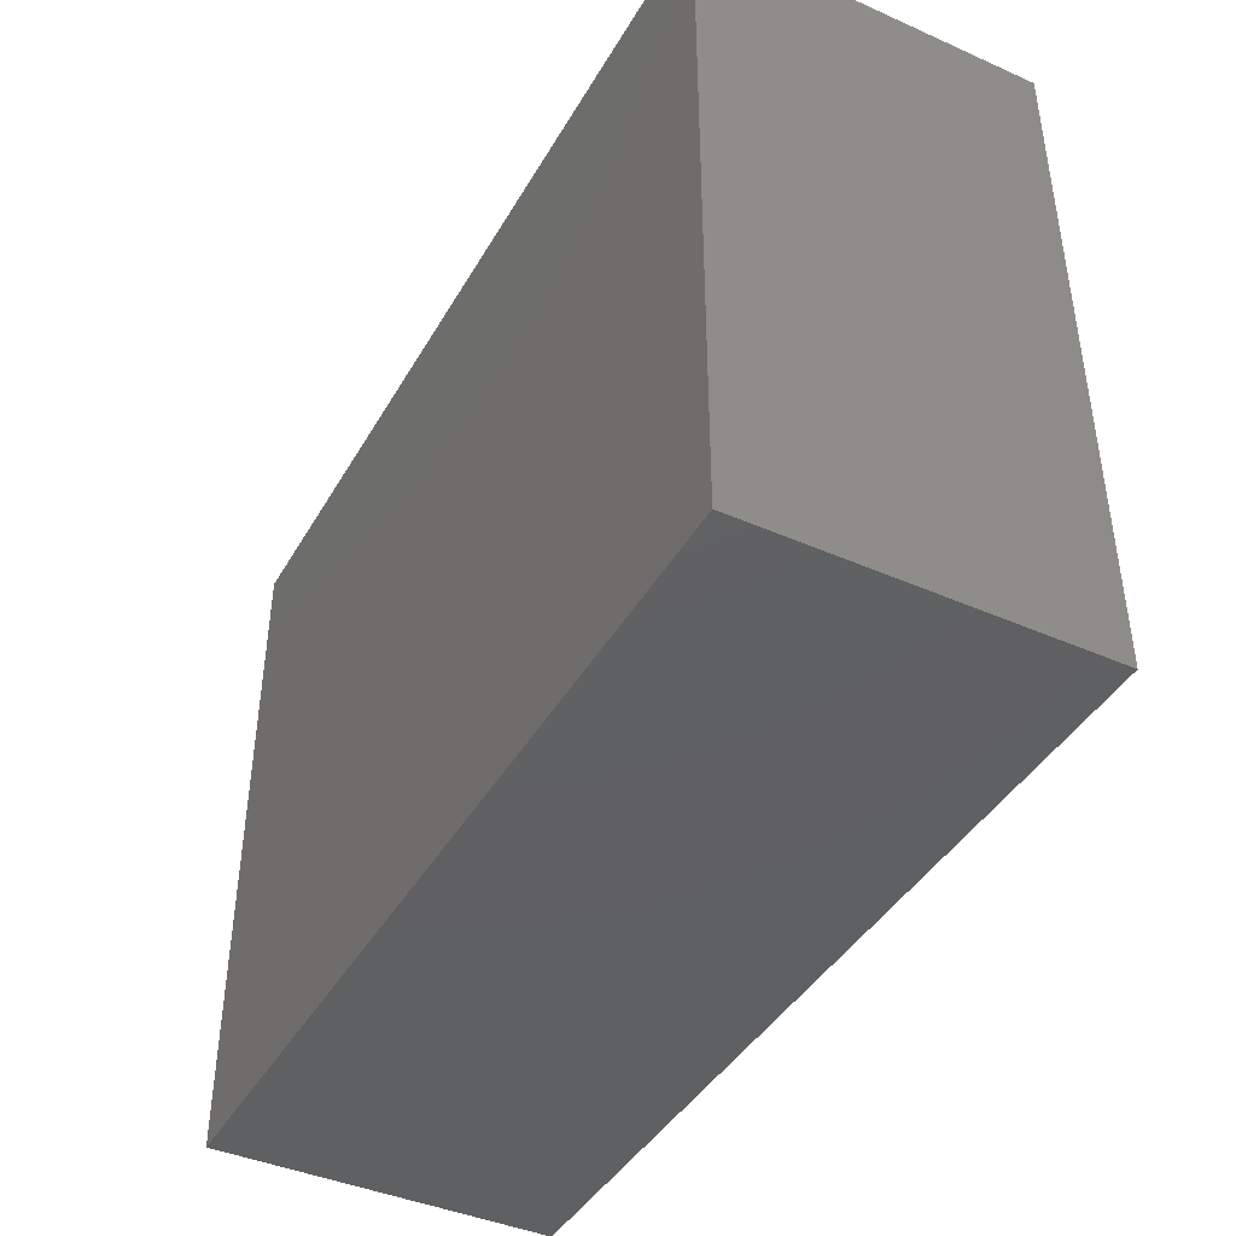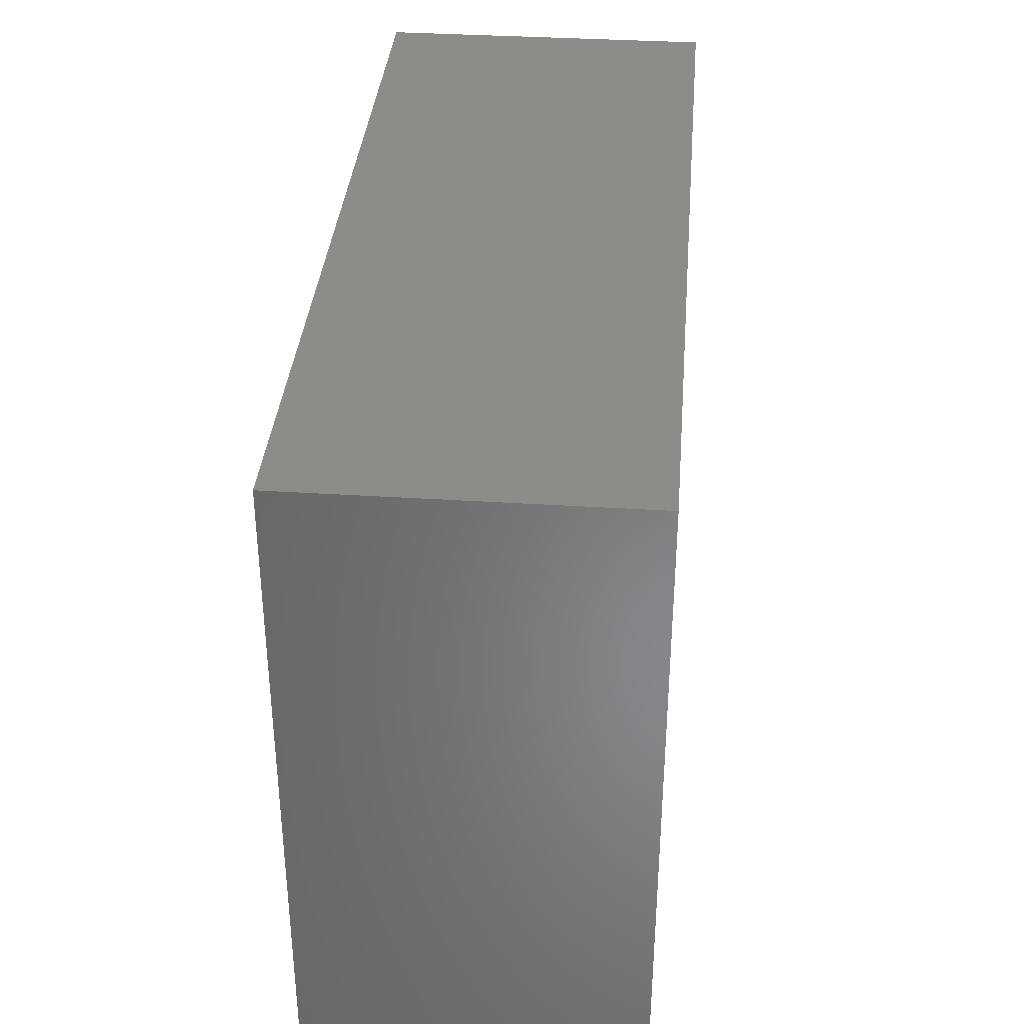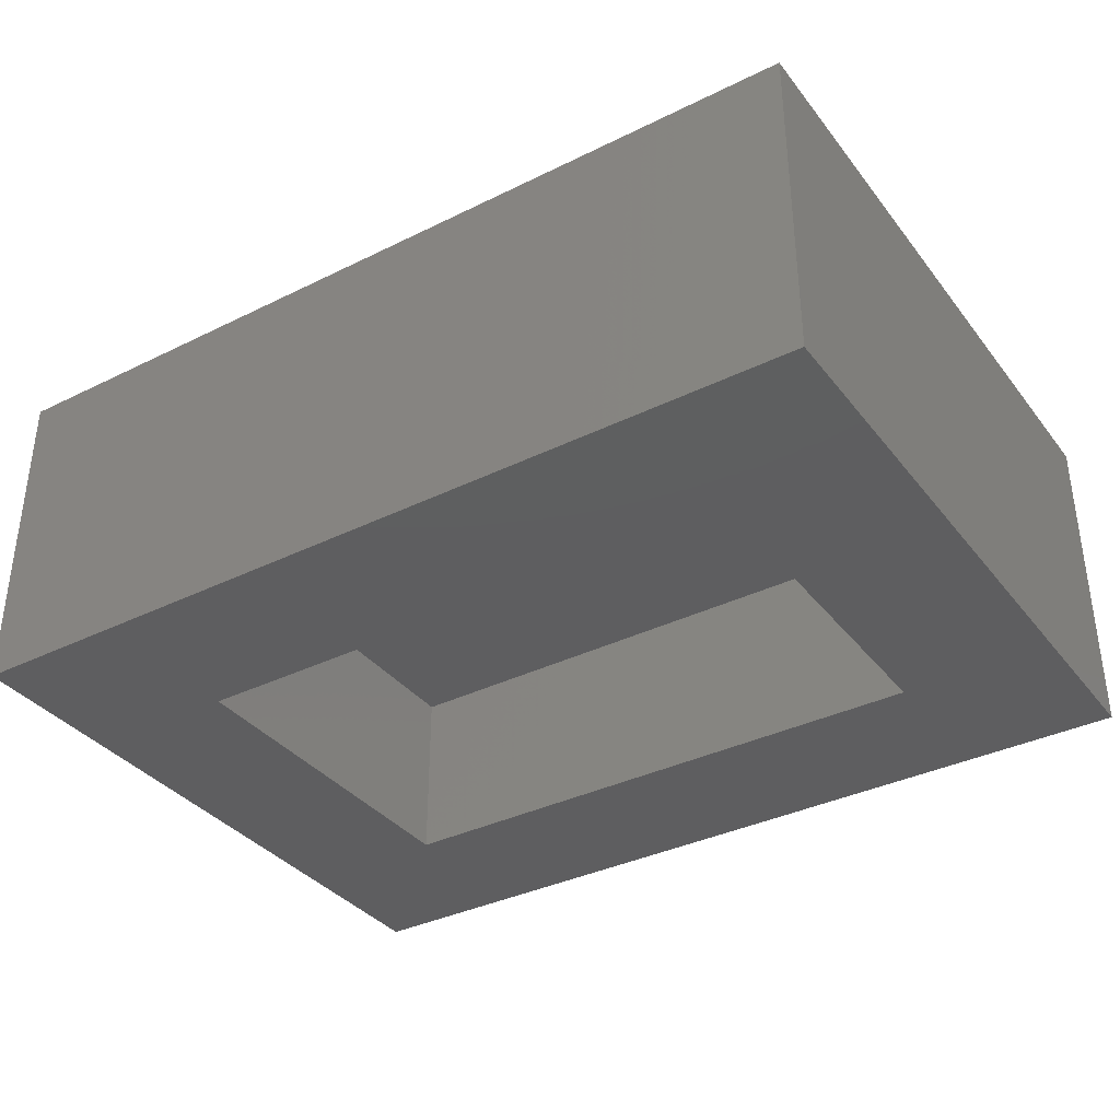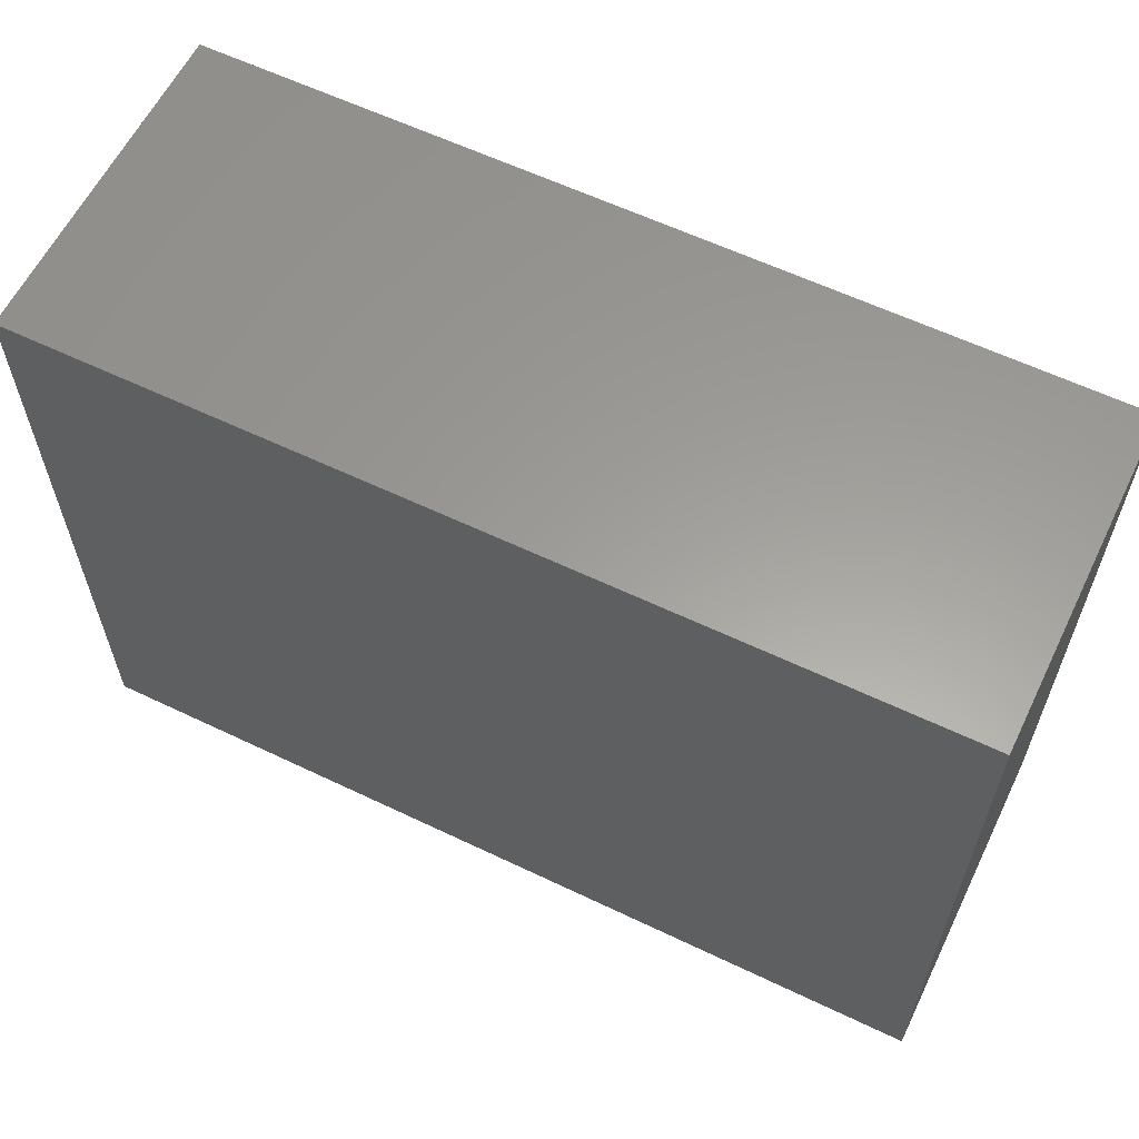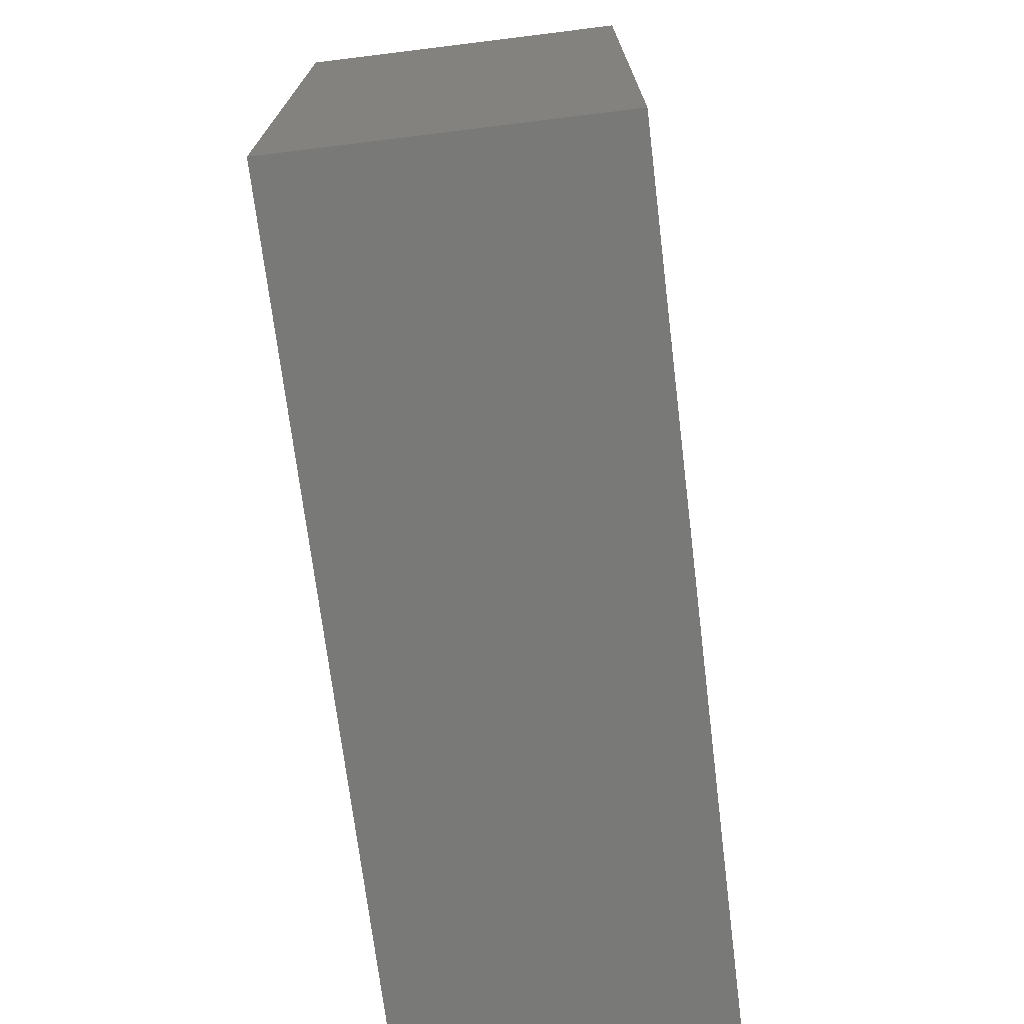
<metadata>
{"format":"stl","ext":"stl","renderer":"f3d","projection":"perspective","resolution":1024,"background":"white","views":[{"elev":-42.1,"azim":62.1,"up":"+Y"},{"elev":35.9,"azim":94.8,"up":"+Y"},{"elev":-35.9,"azim":-147.2,"up":"+Z"},{"elev":60.6,"azim":26.0,"up":"+Y"},{"elev":-71.6,"azim":-83.0,"up":"+Y"}]}
</metadata>
<code>
# stl→obj: 16 verts, 28 faces
v 0.8672 -0.6172 -5.31e-17
v 0.6953 -0.4453 -4.258e-17
v 0.8672 0.1172 -5.31e-17
v 0.6953 -0.05469 -4.258e-17
v -0.1172 0.1172 0
v 0.05469 -0.05469 -3.349e-18
v -0.1172 -0.6172 0
v 0.05469 -0.4453 -3.349e-18
v 0.6953 -0.05469 0.1979
v 0.6953 -0.4453 0.1979
v 0.05469 -0.05469 0.1979
v 0.05469 -0.4453 0.1979
v 0.8672 0.1172 0.3698
v 0.8672 -0.6172 0.3698
v -0.1172 -0.6172 0.3698
v -0.1172 0.1172 0.3698
f 1 2 3
f 3 2 4
f 3 4 5
f 5 4 6
f 5 6 7
f 7 6 8
f 7 8 1
f 1 8 2
f 4 2 9
f 9 2 10
f 11 12 6
f 6 12 8
f 11 6 9
f 9 6 4
f 12 10 8
f 8 10 2
f 3 13 1
f 1 13 14
f 14 13 15
f 15 13 16
f 16 5 15
f 15 5 7
f 16 13 5
f 5 13 3
f 15 7 14
f 14 7 1
f 10 12 9
f 9 12 11

</code>
